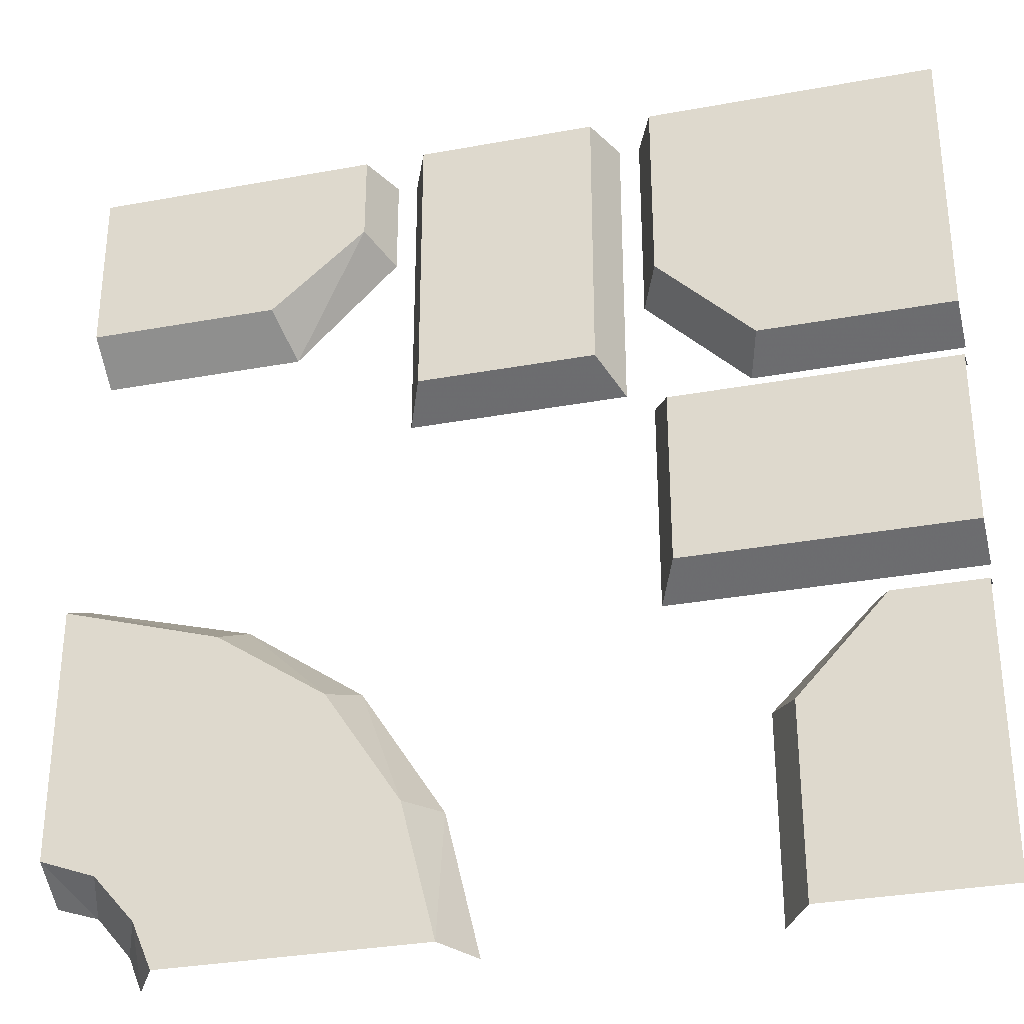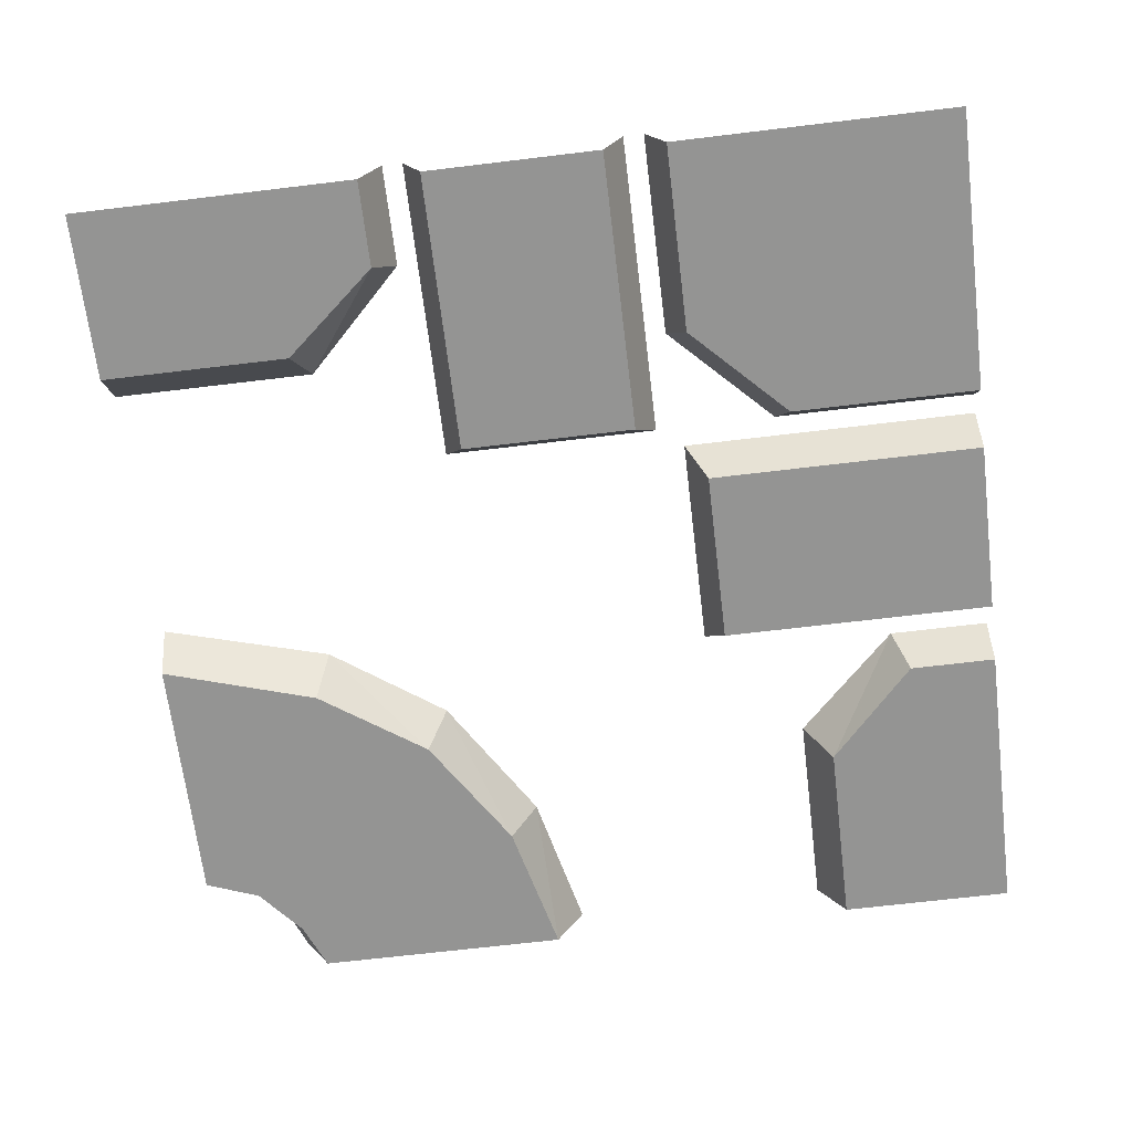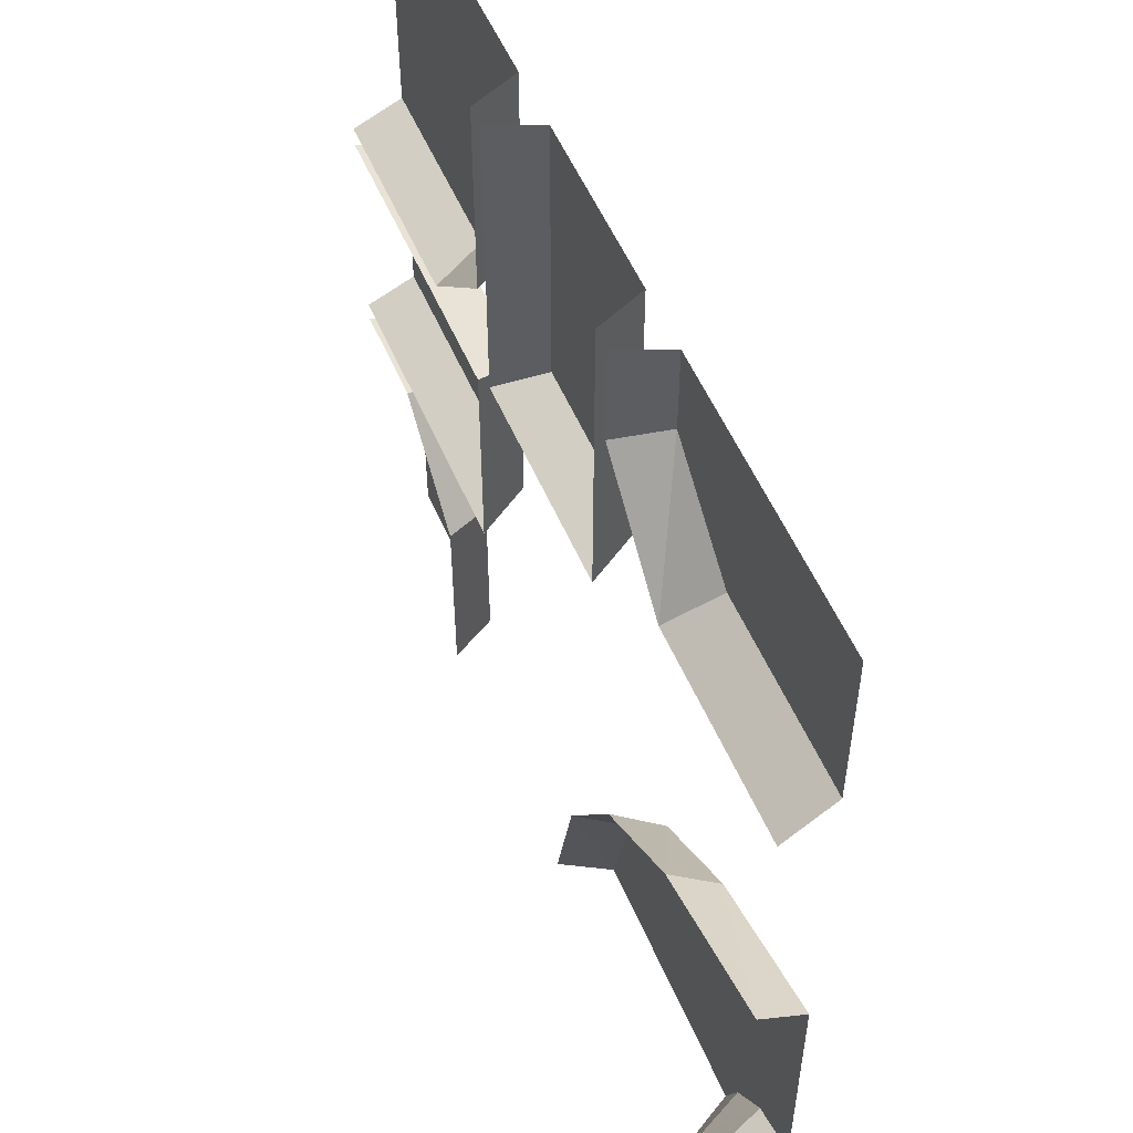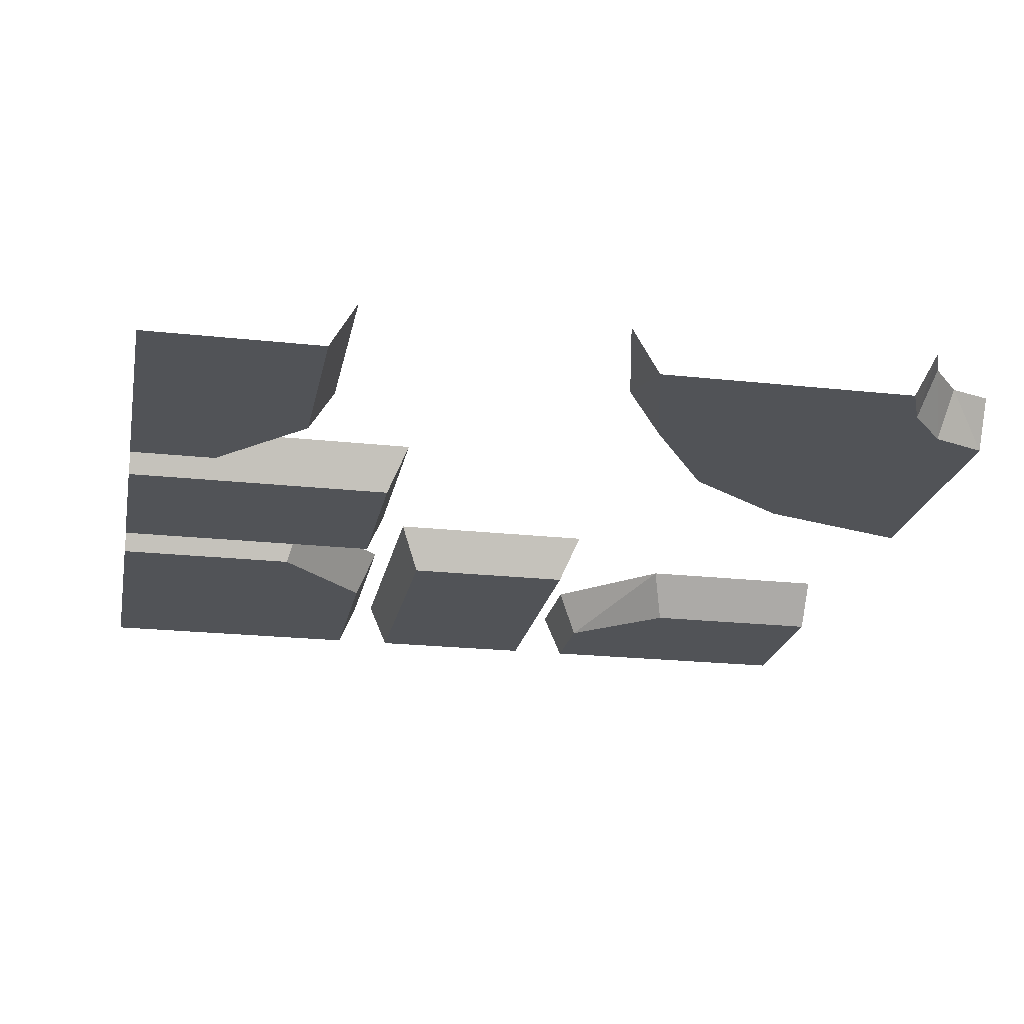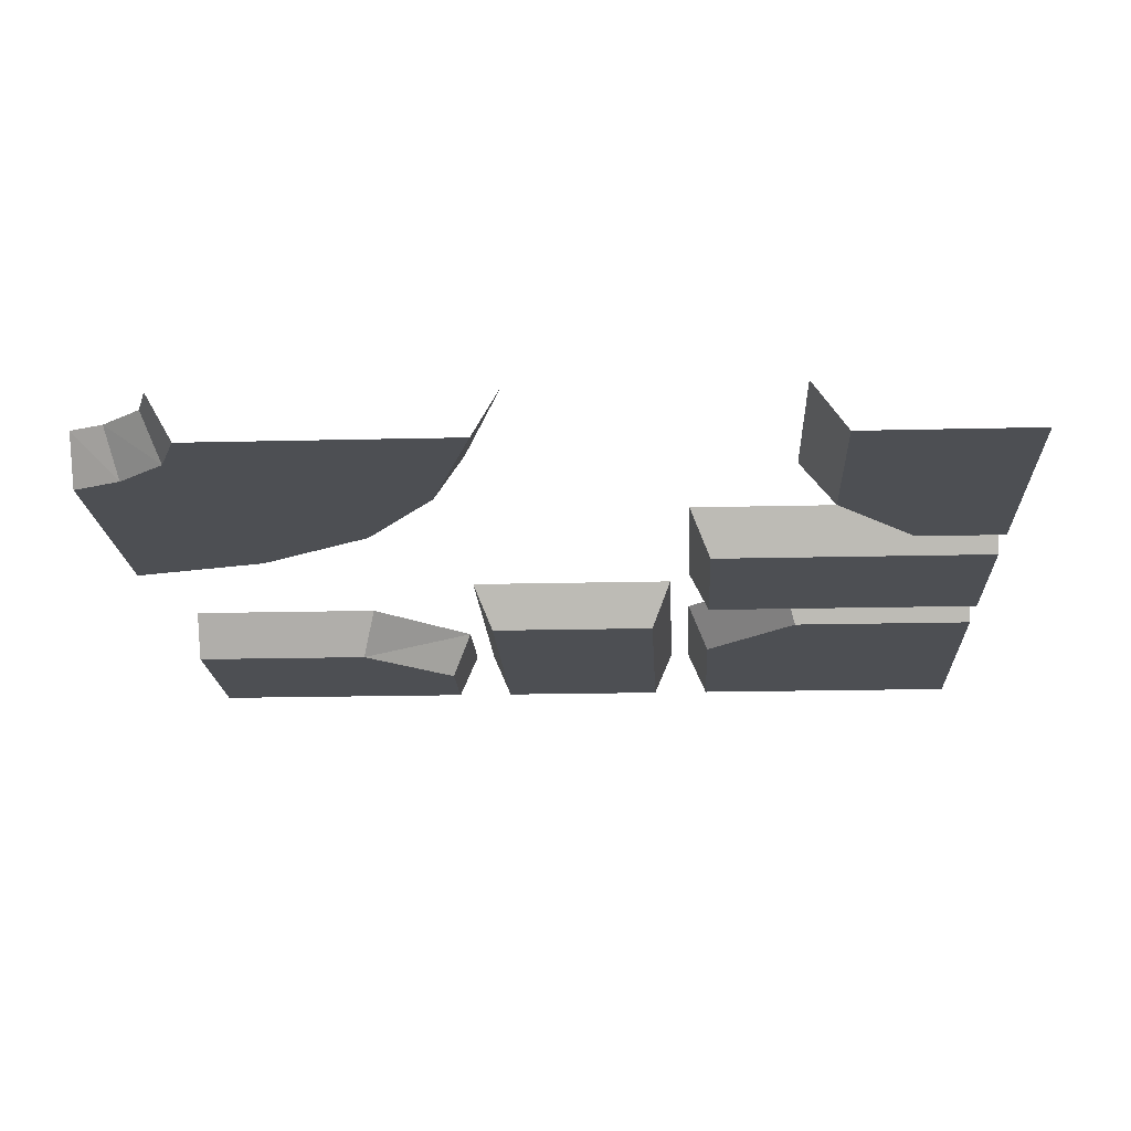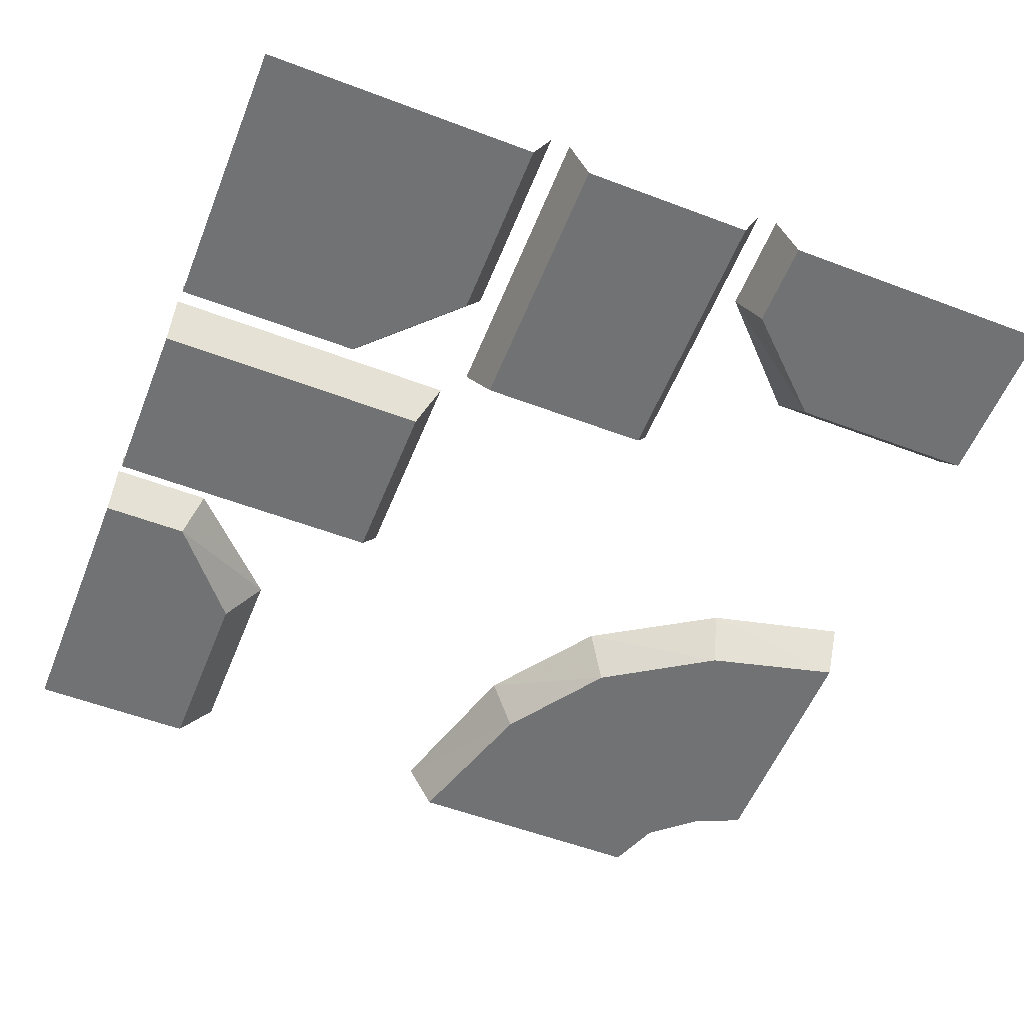
<metadata>
{"format":"obj","ext":"obj","renderer":"f3d","projection":"perspective","resolution":1024,"background":"white","views":[{"elev":-32.0,"azim":14.5,"up":"+Z"},{"elev":-67.0,"azim":6.9,"up":"+Y"},{"elev":54.0,"azim":-112.9,"up":"+Z"},{"elev":-21.8,"azim":169.1,"up":"+Y"},{"elev":-17.9,"azim":-87.2,"up":"+Y"},{"elev":-55.5,"azim":68.3,"up":"+Y"}]}
</metadata>
<code>
v -0.5 -0.05469 -0.3672
v -0.5 0 -0.3984
v -0.4531 0 -0.4141
v -0.4375 -0.05469 -0.3906
v -0.3203 -0.05469 -0.125
v -0.5 -0.05469 -0.07031
v -0.5 0 -0.03906
v -0.3047 0 -0.09375
v -0.1953 -0.05469 -0.2109
v -0.1719 0 -0.1875
v -0.1094 -0.05469 -0.3438
v -0.07812 0 -0.3359
v -0.07031 -0.05469 -0.5
v -0.03906 0 -0.5
v -0.4141 0 -0.4609
v -0.3906 -0.05469 -0.4453
v -0.3984 0 -0.5
v -0.3672 -0.05469 -0.5
v 0.5 -0.05469 0.1719
v 0.5 -0.05469 0.5
v 0.2812 -0.05469 0.1719
v 0.2656 0 0.1484
v 0.5 0 0.1484
v 0.1719 -0.05469 0.2812
v 0.1719 -0.05469 0.5
v 0.1484 0 0.5
v 0.1484 0 0.2656
v 0.1797 -0.05469 0.1016
v 0.1797 -0.05469 -0.1016
v 0.5 -0.05469 -0.1016
v 0.5 -0.05469 0.1016
v 0.5 0 0.125
v 0.1562 0 0.125
v 0.1562 0 -0.125
v 0.5 0 -0.125
v 0.2969 -0.05469 -0.5
v 0.5 -0.05469 -0.5
v 0.2969 -0.05469 -0.2812
v 0.2656 0 -0.2656
v 0.2656 0 -0.5
v 0.3984 -0.05469 -0.1719
v 0.5 -0.05469 -0.1719
v 0.5 0 -0.1484
v 0.3828 0 -0.1484
v -0.5 -0.05469 0.3047
v -0.2812 -0.05469 0.3047
v -0.5 -0.05469 0.5
v -0.1719 -0.05469 0.3984
v -0.1719 -0.05469 0.5
v -0.1484 0 0.3828
v -0.1484 0 0.5
v -0.5 0 0.2656
v -0.2656 0 0.2656
v -0.1016 -0.05469 0.1719
v 0.1016 -0.05469 0.1719
v 0.1016 -0.05469 0.5
v -0.1016 -0.05469 0.5
v -0.125 0 0.5
v -0.125 0 0.1484
v 0.125 0 0.1484
v 0.125 0 0.5
f 1 2 3
f 1 3 4
f 6 5 7
f 7 5 8
f 8 5 9
f 8 9 10
f 10 9 11
f 10 11 12
f 12 11 13
f 12 13 14
f 4 3 15
f 4 15 16
f 16 15 17
f 16 17 18
f 19 21 22
f 19 22 23
f 24 25 26
f 24 26 27
f 24 27 21
f 21 27 22
f 28 31 32
f 28 32 33
f 28 33 29
f 29 33 34
f 29 34 30
f 30 34 35
f 36 38 39
f 36 39 40
f 41 42 43
f 41 43 44
f 41 44 38
f 38 44 39
f 49 48 50
f 49 50 51
f 52 53 46
f 52 46 45
f 53 50 48
f 53 48 46
f 54 57 58
f 54 58 59
f 54 59 55
f 55 59 60
f 55 60 56
f 56 60 61
f 1 4 5
f 1 5 6
f 4 16 9
f 4 9 5
f 16 18 13
f 16 13 11
f 16 11 9
f 19 20 21
f 24 21 20
f 24 20 25
f 28 29 30
f 28 30 31
f 36 37 38
f 41 38 37
f 41 37 42
f 45 46 47
f 47 46 48
f 47 48 49
f 54 55 56
f 54 56 57

</code>
